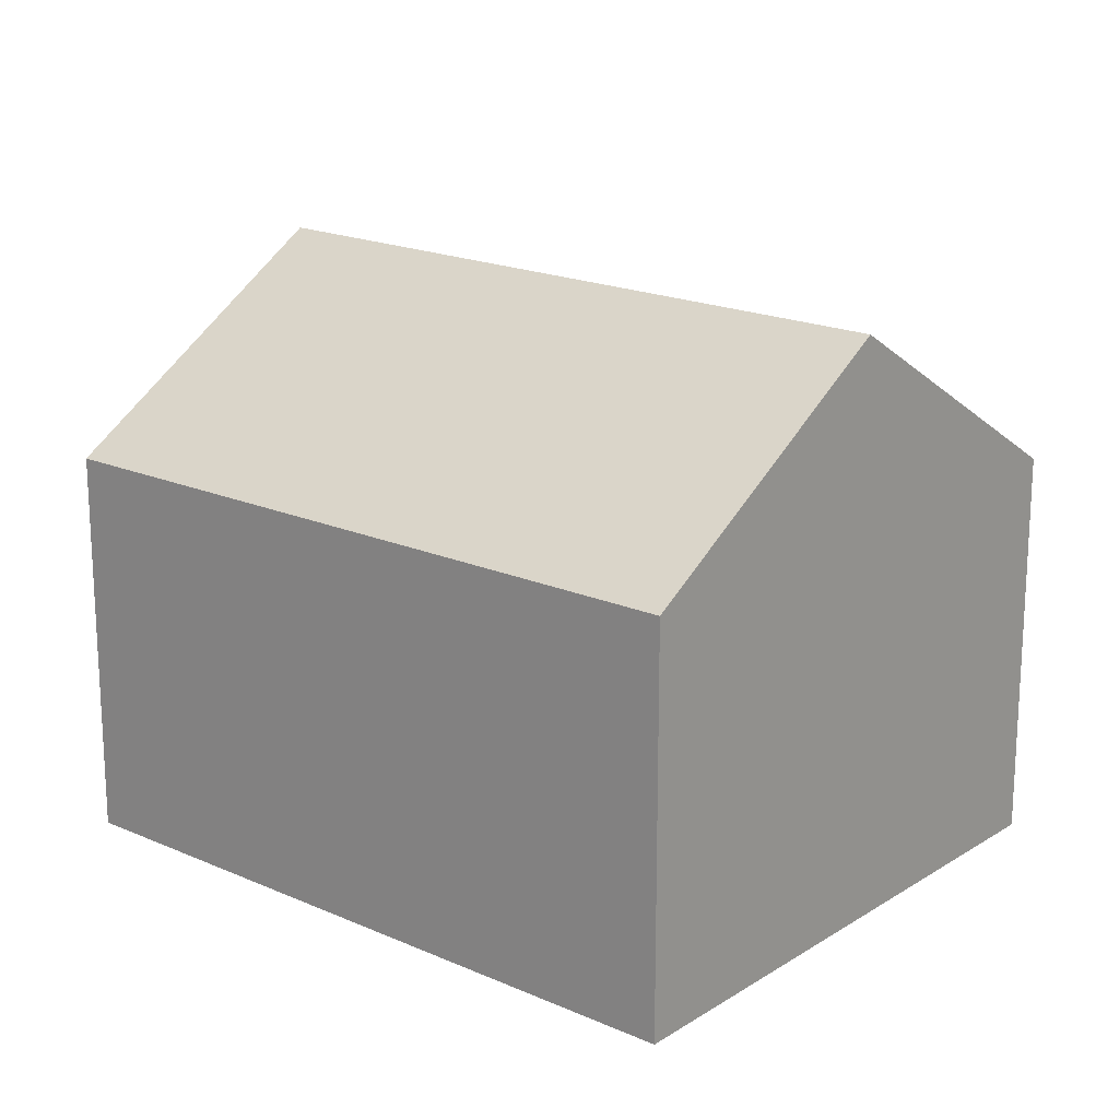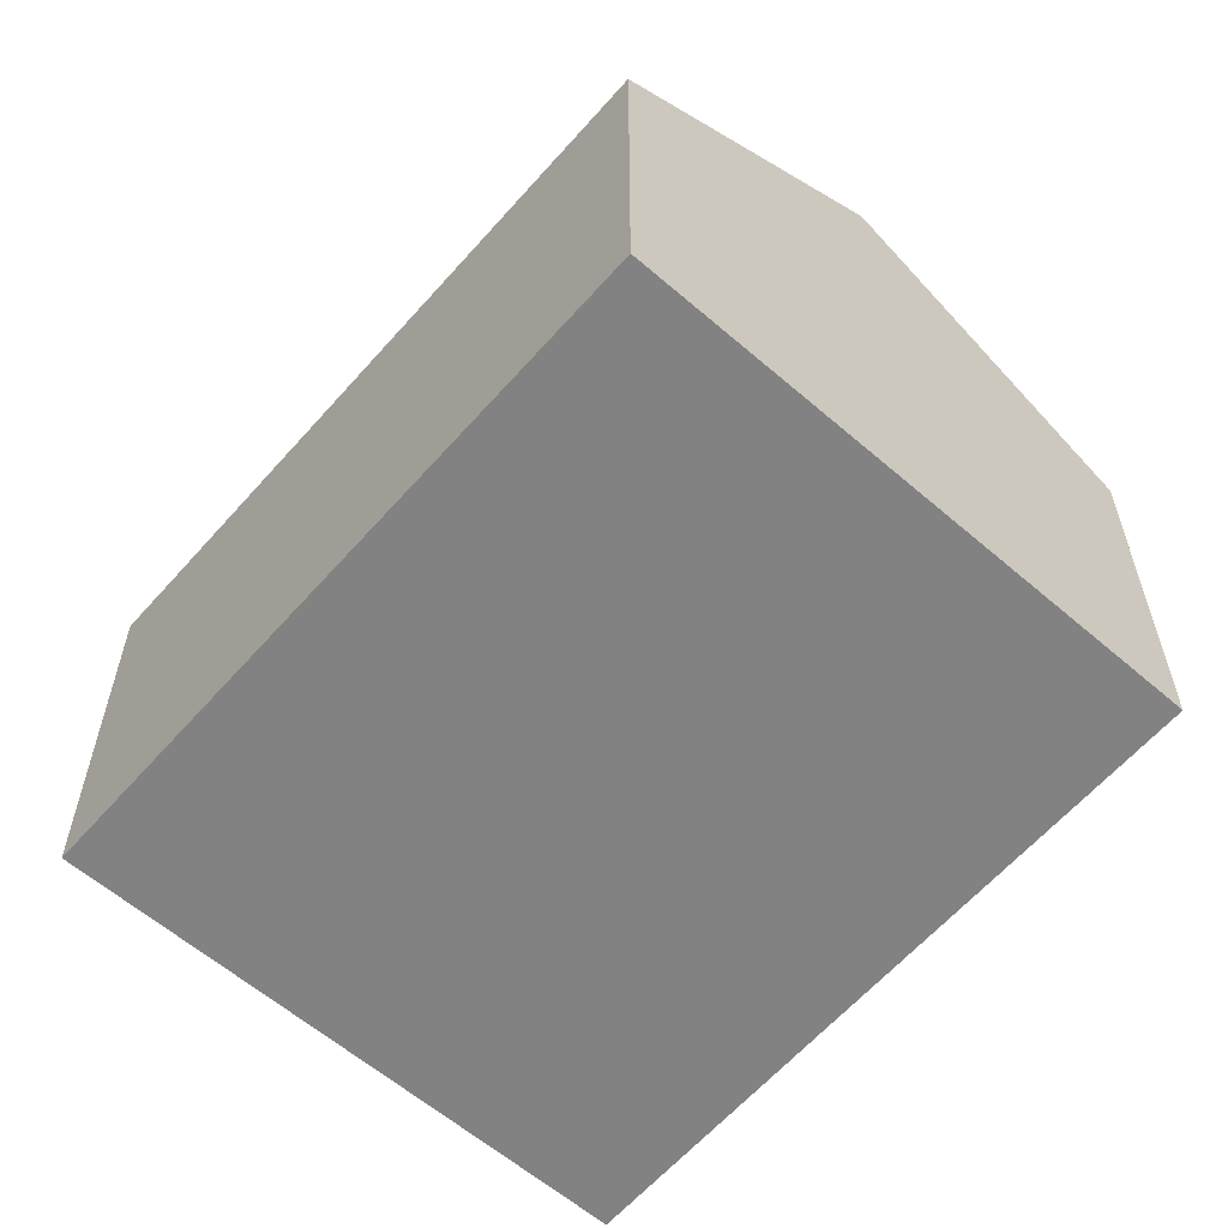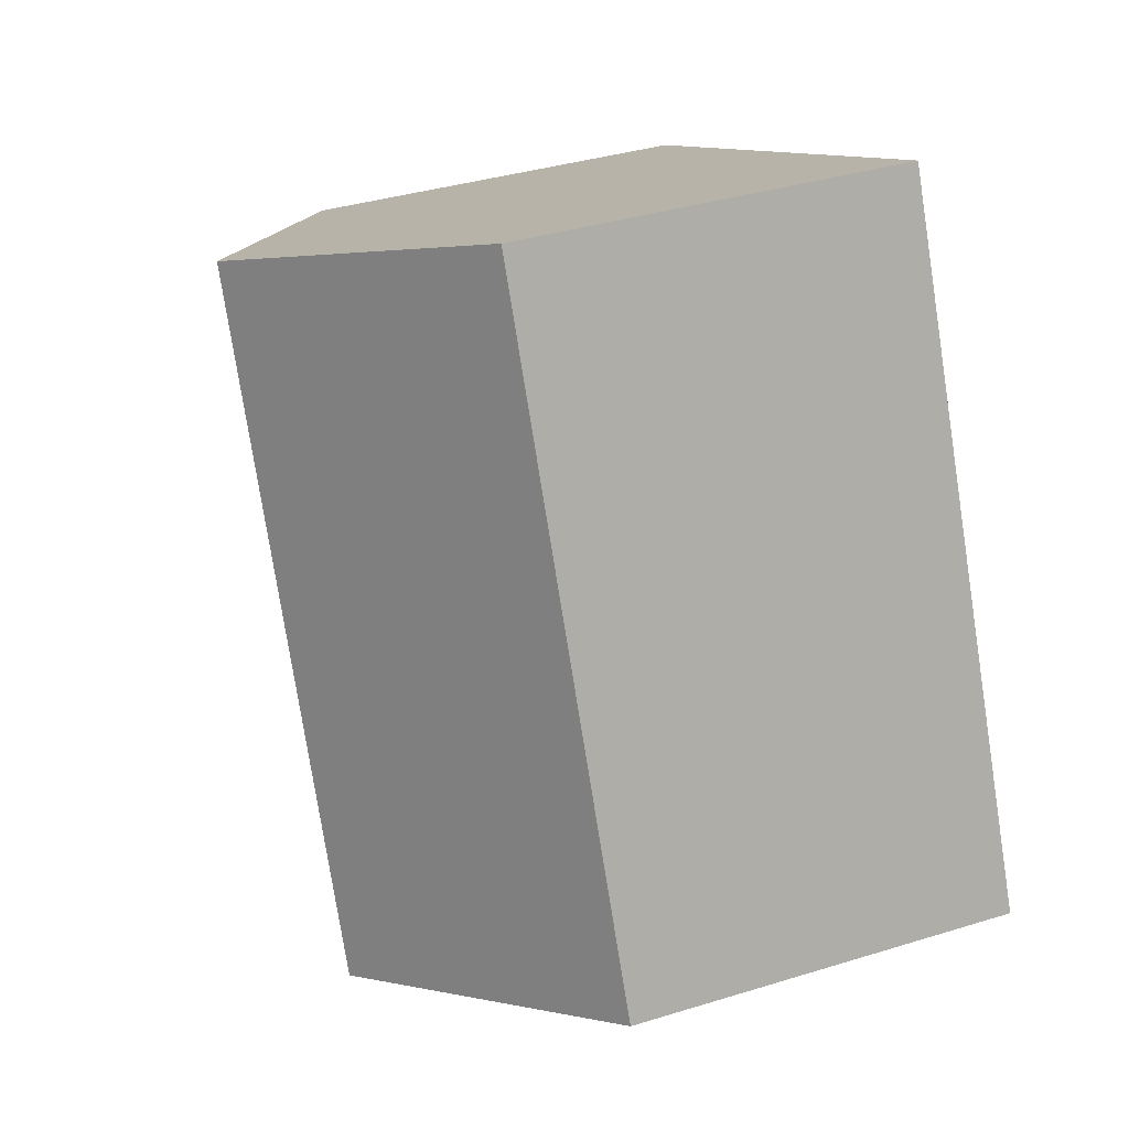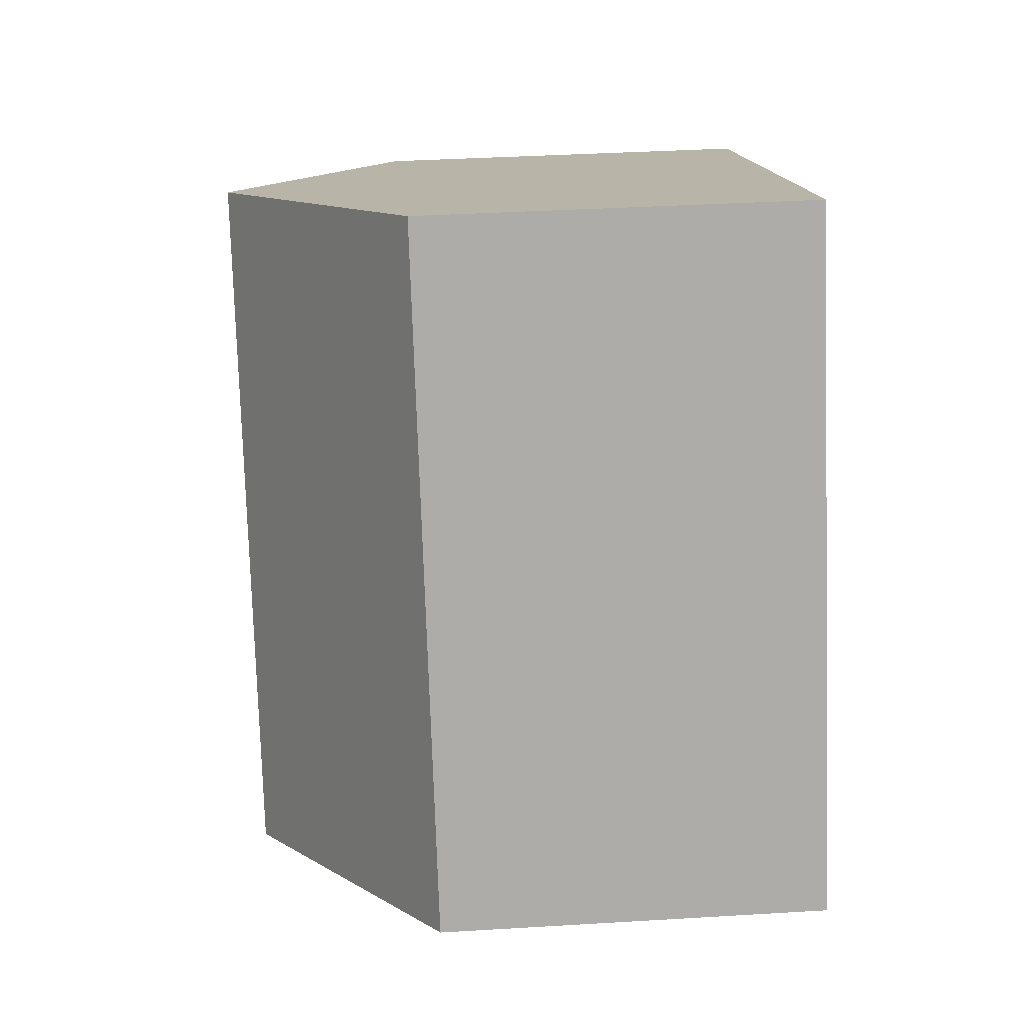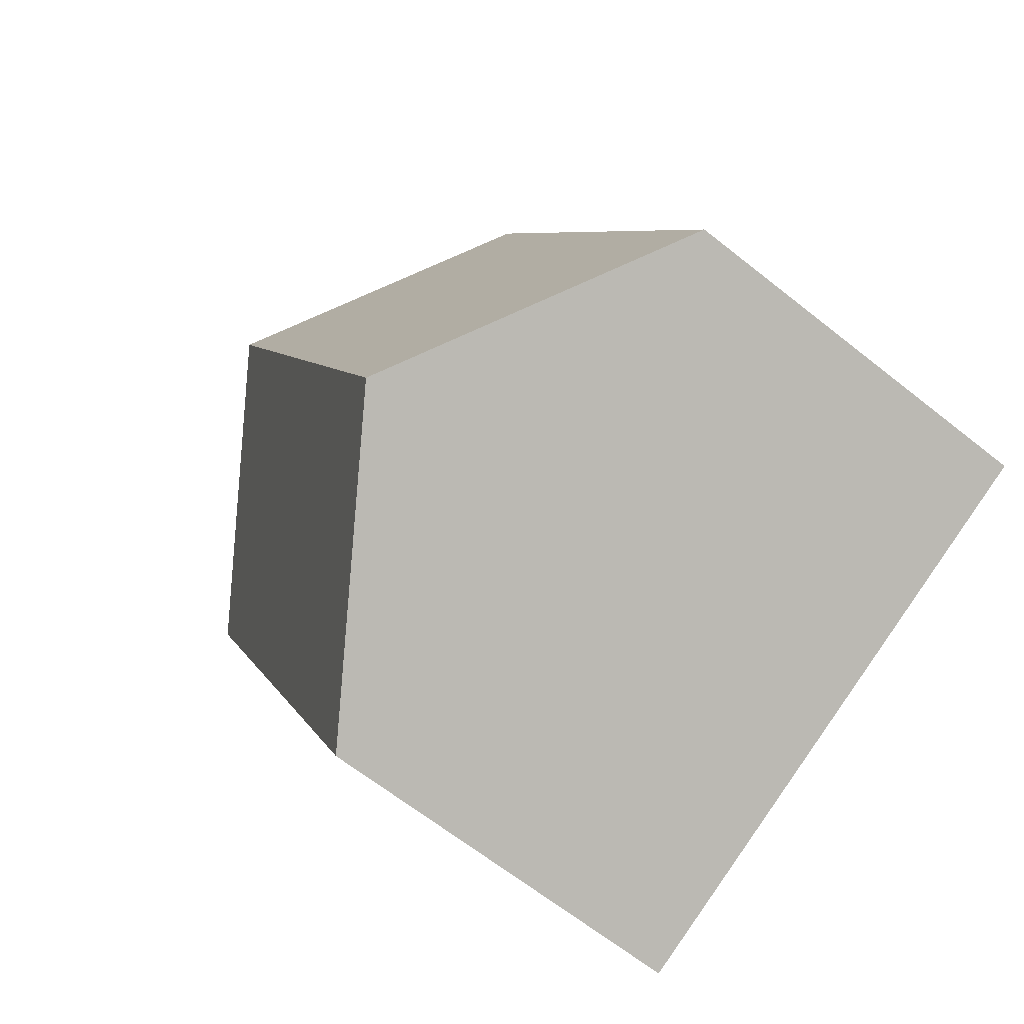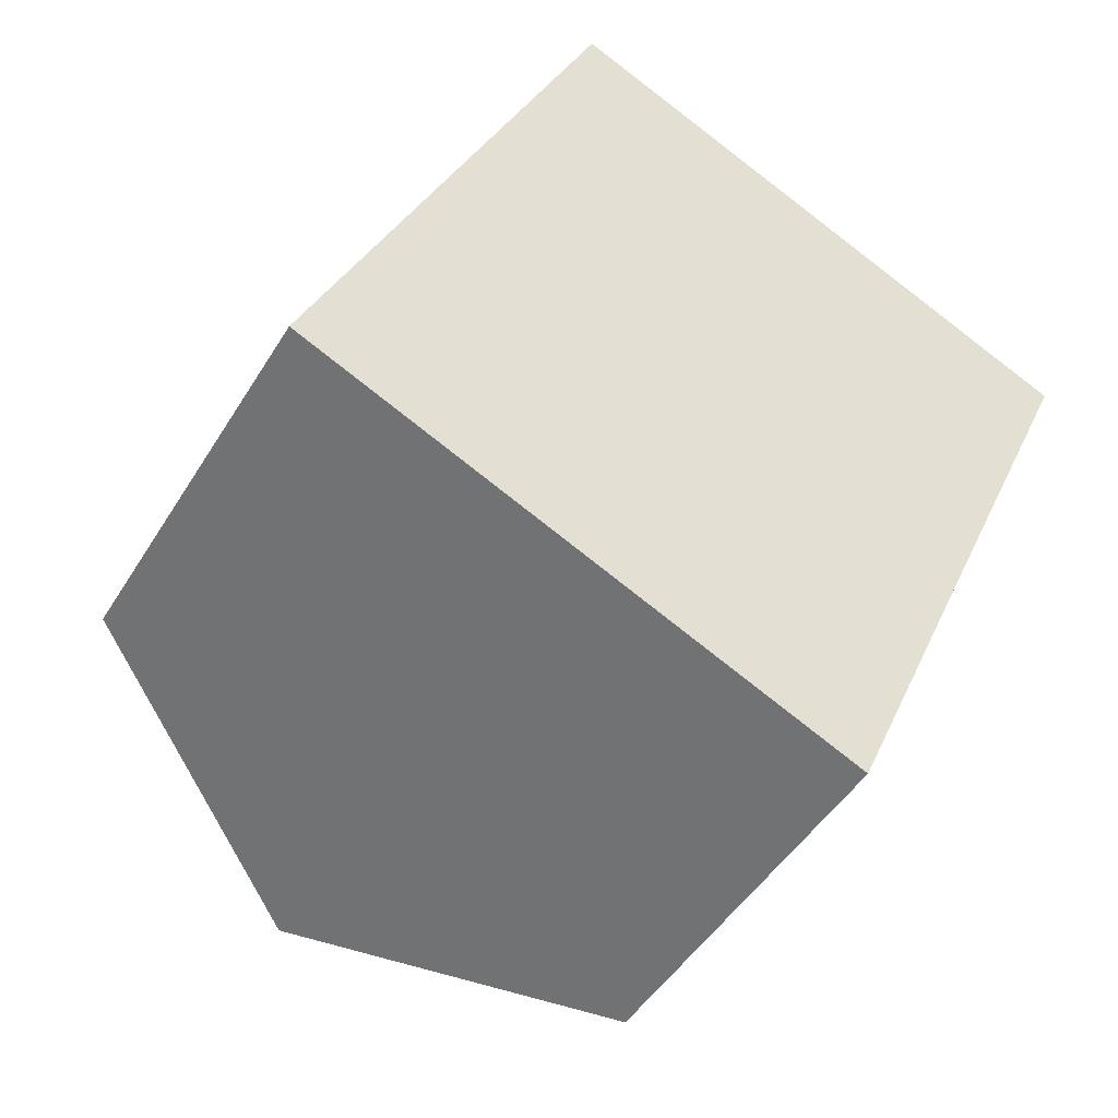
<metadata>
{"format":"obj","ext":"obj","renderer":"f3d","projection":"perspective","resolution":1024,"background":"white","views":[{"elev":18.7,"azim":-25.5,"up":"+Y"},{"elev":-60.7,"azim":-16.9,"up":"+Y"},{"elev":36.6,"azim":-111.9,"up":"+Z"},{"elev":37.8,"azim":-94.4,"up":"+Z"},{"elev":-64.5,"azim":-128.8,"up":"+Z"},{"elev":-46.4,"azim":-29.7,"up":"+Z"}]}
</metadata>
<code>
v  5.787 12.07 -2.621
v  6.202 8.289 13.74
v  11.88 12.07 11.14
v  3.815 8.265 8.454
v  0 8.226 5.037e-16
v  17.63 8.247 8.516
v  17.6 8.247 8.454
v  14.02 8.248 0.376
v  11.54 8.245 -5.228
v  11.54 3.201e-16 -5.228
v  5.787 1.605e-16 -2.621
v  0 0 0
v  3.815 -5.177e-16 8.454
v  6.202 -8.416e-16 13.74
v  11.88 -6.824e-16 11.14
v  17.63 -5.215e-16 8.516
v  17.6 -5.177e-16 8.454
v  14.02 -2.302e-17 0.376
g defaultobject
f 1 2 3
f 2 1 4
f 4 1 5
f 6 1 3
f 1 6 7
f 1 7 8
f 1 8 9
f 10 1 9
f 1 10 5
f 5 10 11
f 5 11 12
f 12 4 5
f 4 12 13
f 4 13 2
f 2 13 14
f 14 3 2
f 3 14 6
f 6 14 15
f 6 15 16
f 16 7 6
f 7 16 8
f 8 16 17
f 8 17 18
f 8 18 9
f 9 18 10
f 15 17 16
f 17 15 18
f 18 15 14
f 18 14 13
f 18 13 10
f 10 13 12
f 10 12 11

</code>
